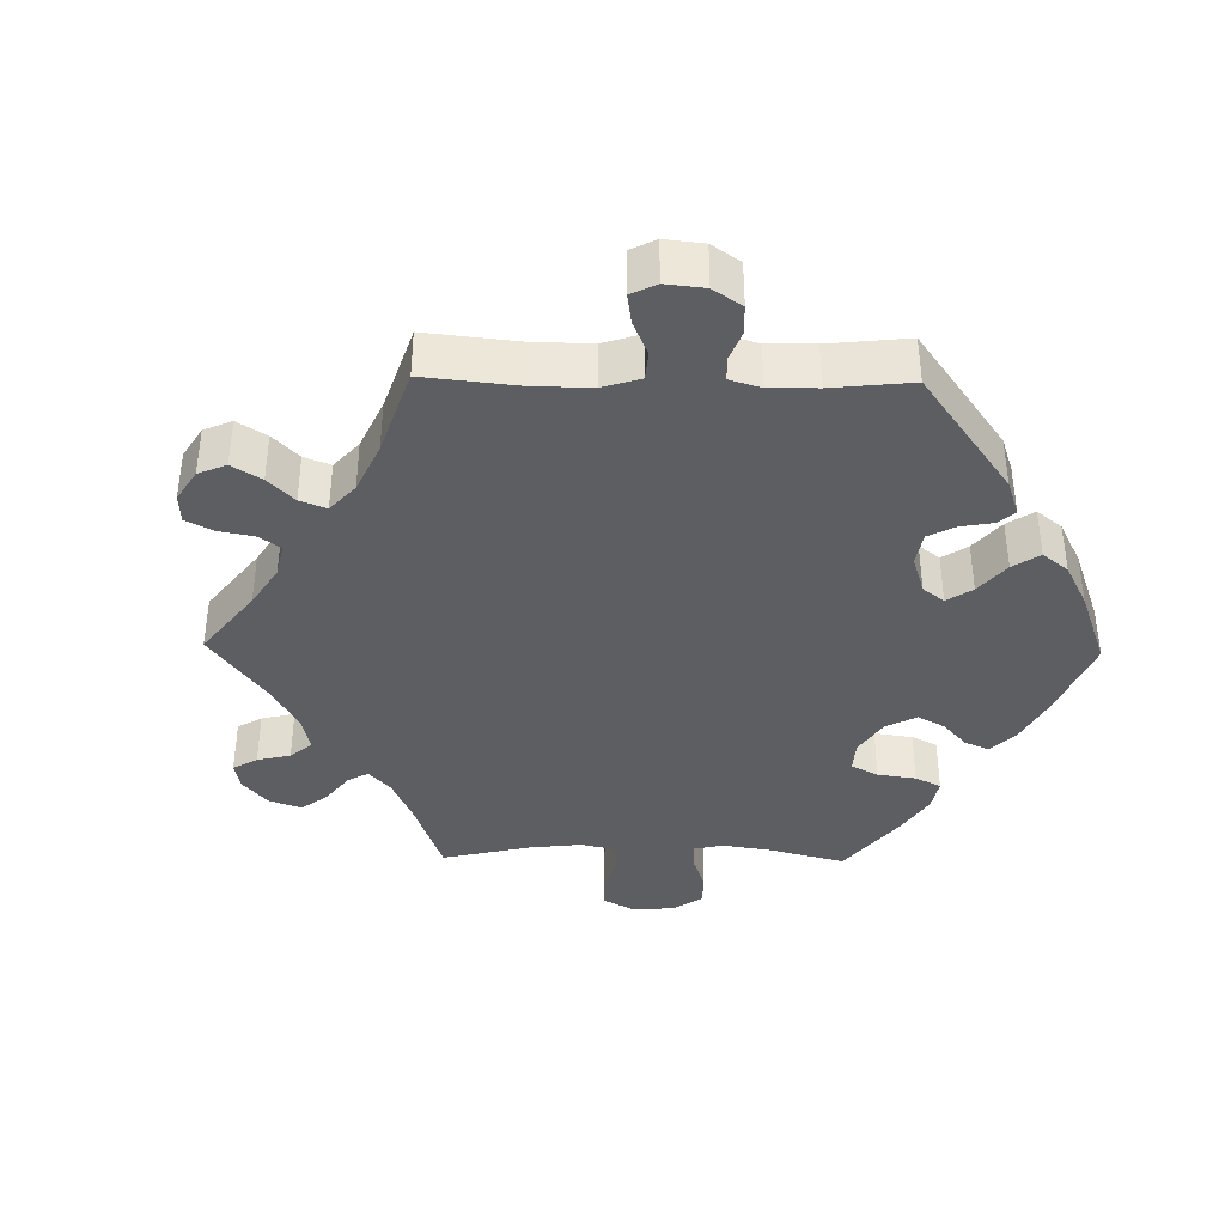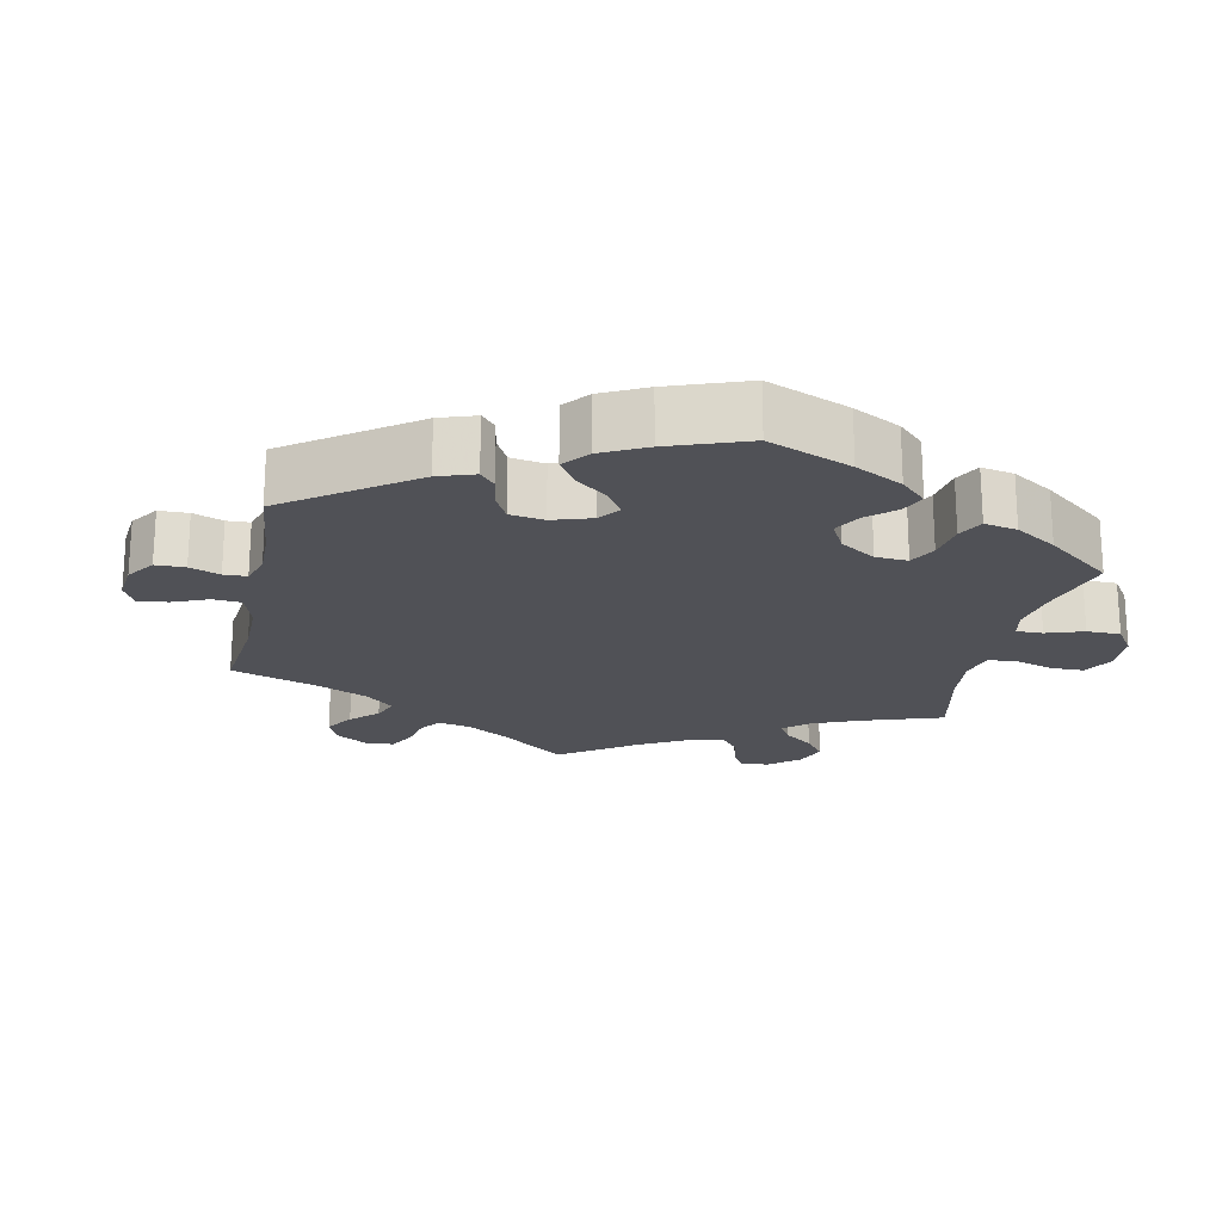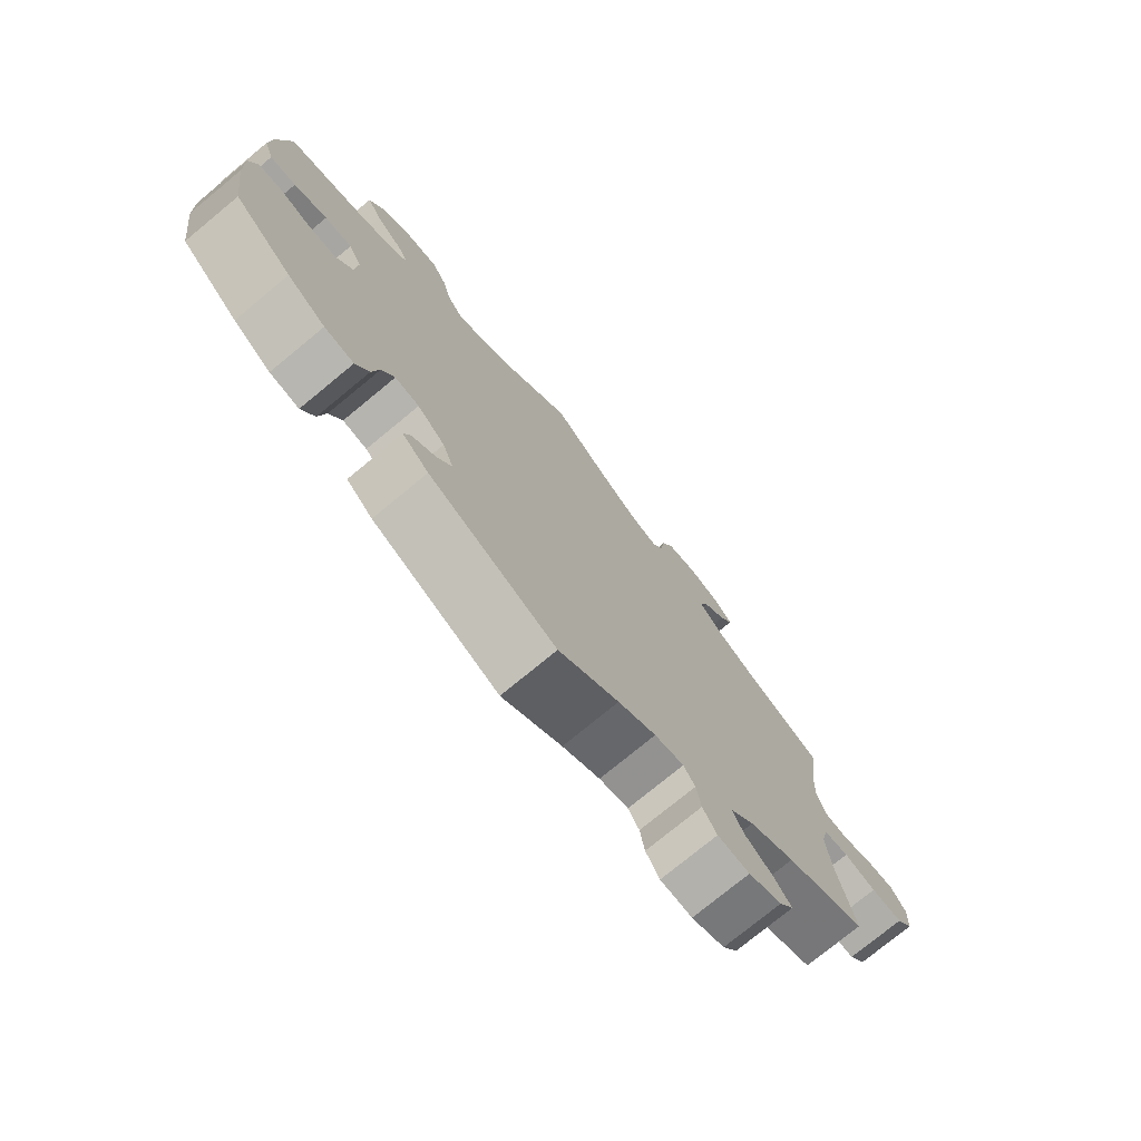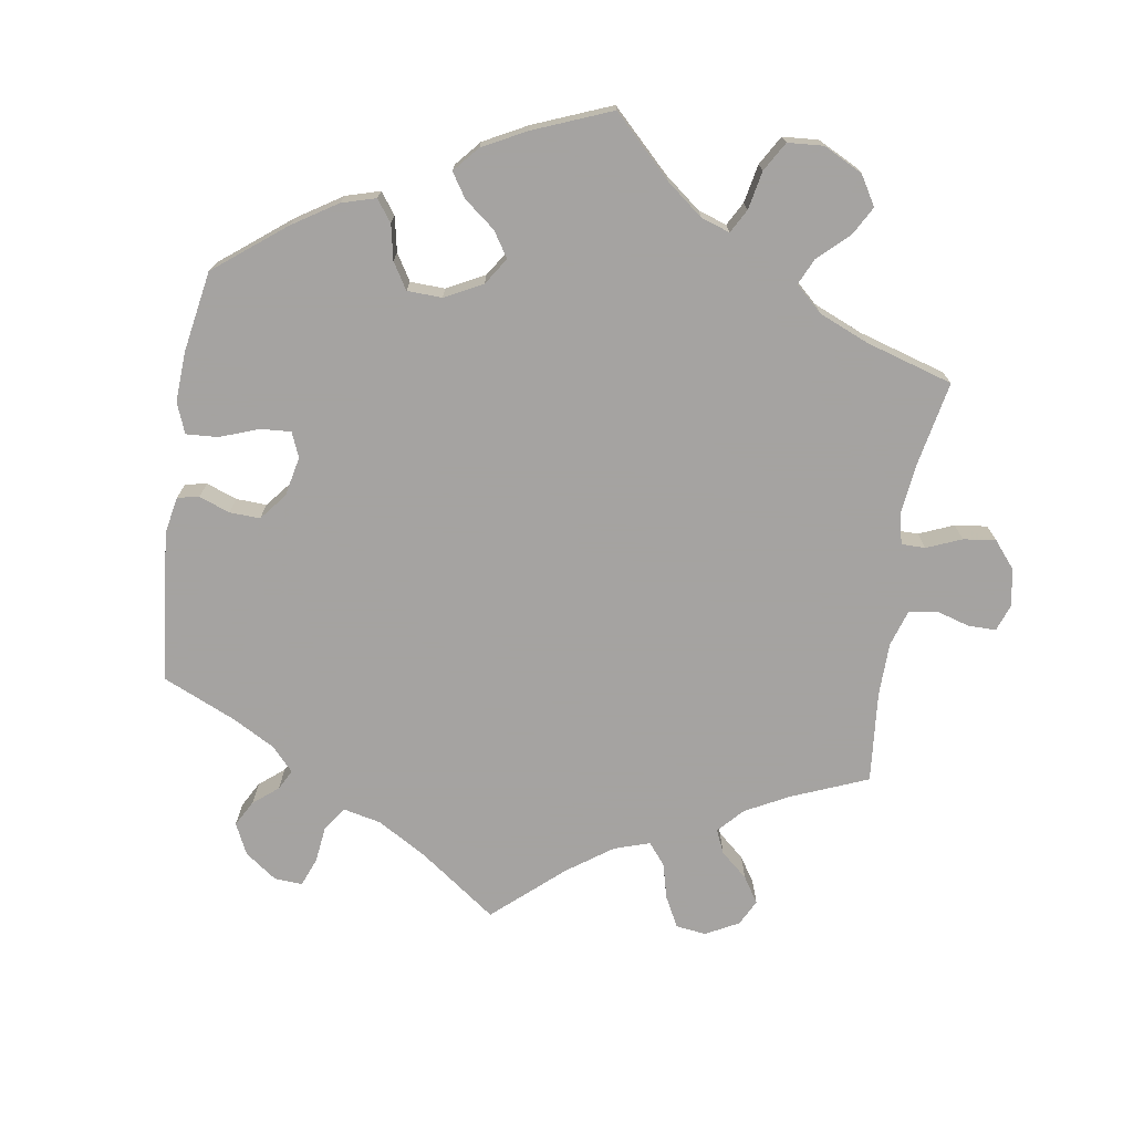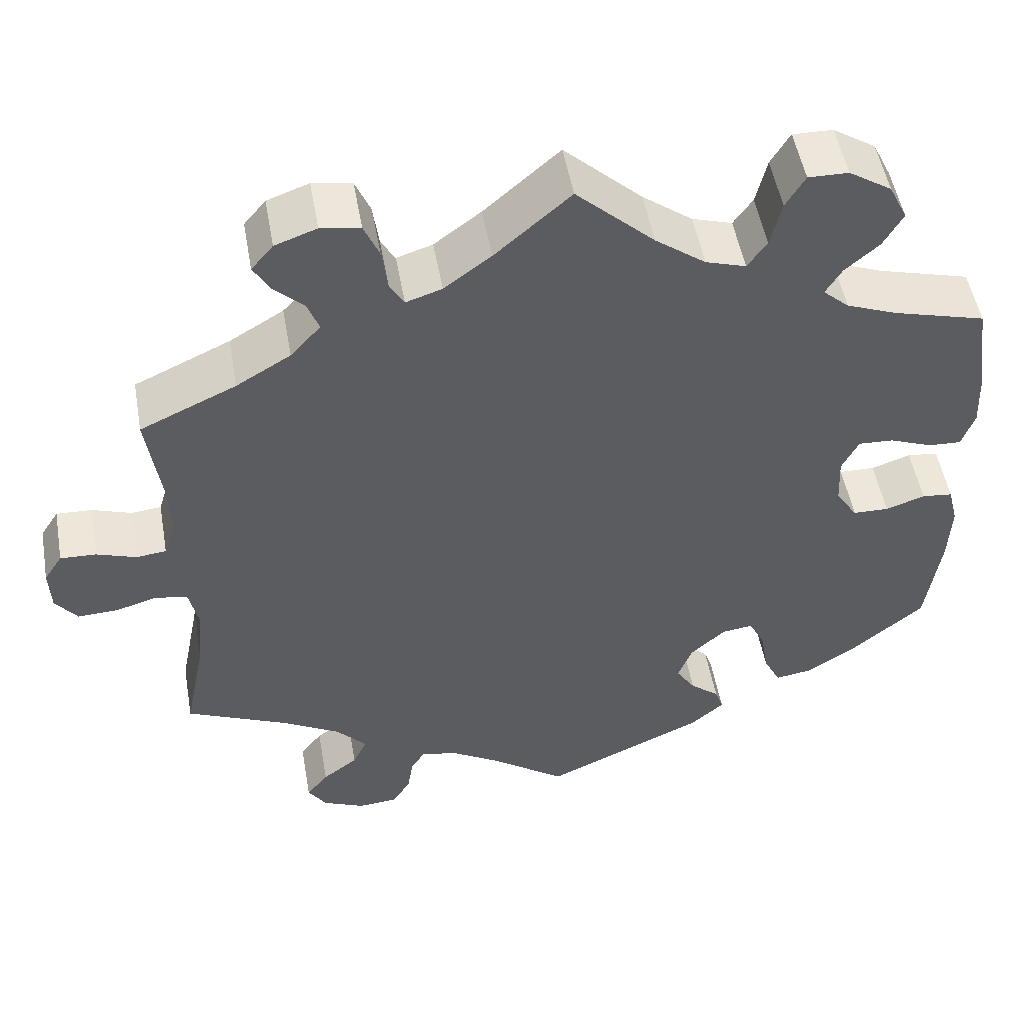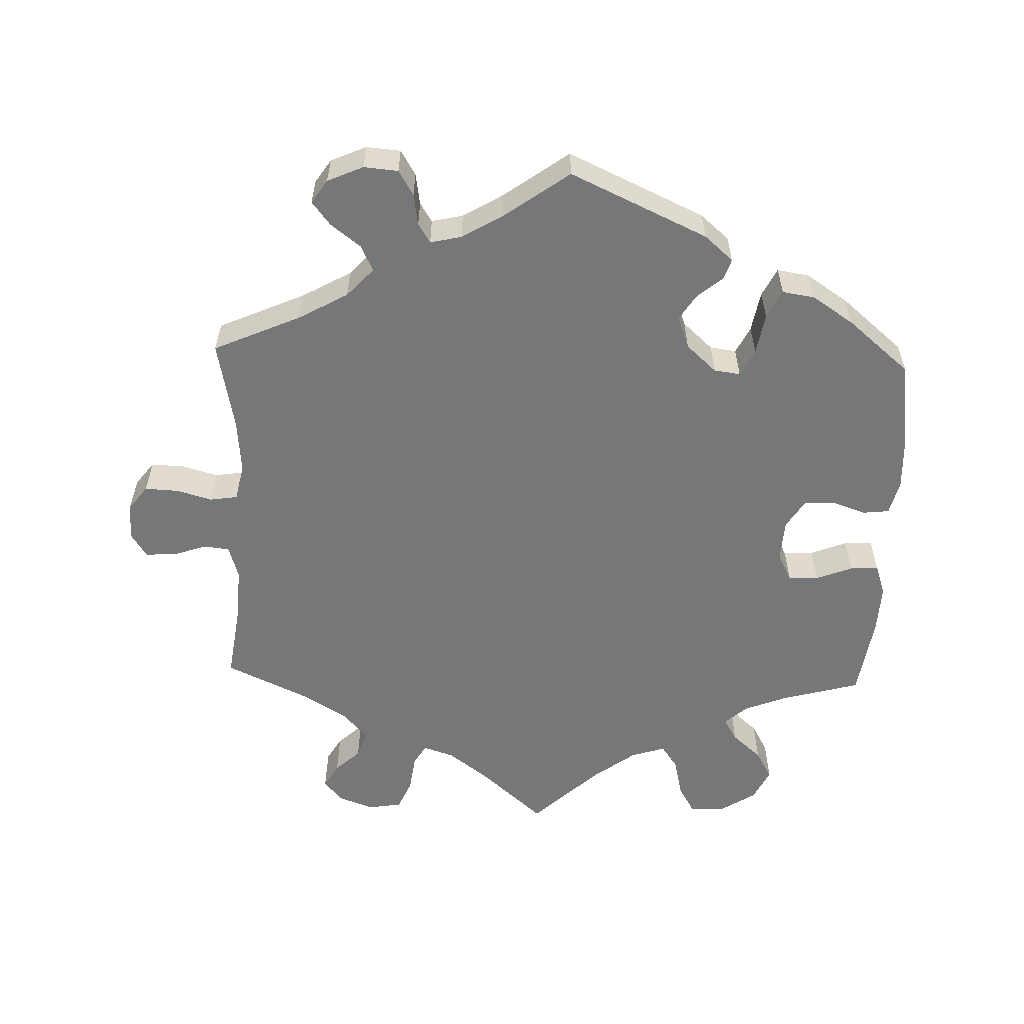
<metadata>
{"format":"obj","ext":"obj","renderer":"f3d","projection":"perspective","resolution":1024,"background":"white","views":[{"elev":-38.3,"azim":149.0,"up":"+Y"},{"elev":-20.3,"azim":-131.9,"up":"+Y"},{"elev":-75.9,"azim":-50.5,"up":"+Z"},{"elev":-73.1,"azim":-68.7,"up":"+Y"},{"elev":51.3,"azim":170.0,"up":"+Z"},{"elev":-57.1,"azim":178.0,"up":"+Y"}]}
</metadata>
<code>
v -0.391 0.07 0.319
v -0.33 0.07 0.343
v -0.299 0.07 0.371
v -0.318 0.07 0.403
v -0.359 0.07 0.439
v -0.382 0.07 0.48
v -0.36 0.07 0.525
v -0.309 0.07 0.558
v -0.261 0.07 0.559
v -0.238 0.07 0.52
v -0.225 0.07 0.464
v -0.202 0.07 0.431
v -0.154 0.07 0.446
v -0.094 0.07 0.491
v -0.001 0.07 0.578
v 0.089 0.07 0.499
v 0.145 0.07 0.457
v 0.188 0.07 0.443
v 0.205 0.07 0.472
v 0.212 0.07 0.524
v 0.23 0.07 0.566
v 0.277 0.07 0.574
v 0.327 0.07 0.556
v 0.353 0.07 0.525
v 0.333 0.07 0.491
v 0.298 0.07 0.458
v 0.284 0.07 0.421
v 0.32 0.07 0.381
v 0.385 0.07 0.342
v 0.5 0.07 0.289
v 0.484 0.07 0.175
v 0.481 0.07 0.107
v 0.495 0.07 0.061
v 0.531 0.07 0.057
v 0.578 0.07 0.073
v 0.621 0.07 0.075
v 0.643 0.07 0.041
v 0.641 0.07 -0.011
v 0.615 0.07 -0.045
v 0.567 0.07 -0.043
v 0.518 0.07 -0.029
v 0.479 0.07 -0.035
v 0.468 0.07 -0.086
v 0.475 0.07 -0.163
v 0.5 0.07 -0.289
v 0.378 0.07 -0.343
v 0.309 0.07 -0.382
v 0.272 0.07 -0.422
v 0.289 0.07 -0.458
v 0.331 0.07 -0.49
v 0.357 0.07 -0.523
v 0.335 0.07 -0.556
v 0.285 0.07 -0.578
v 0.237 0.07 -0.574
v 0.216 0.07 -0.539
v 0.209 0.07 -0.495
v 0.192 0.07 -0.468
v 0.148 0.07 -0.478
v 0.091 0.07 -0.512
v 0 0.07 -0.578
v -0.193 0.07 -0.49
v -0.233 0.07 -0.455
v -0.223 0.07 -0.426
v -0.188 0.07 -0.397
v -0.165 0.07 -0.361
v -0.182 0.07 -0.316
v -0.224 0.07 -0.278
v -0.261 0.07 -0.273
v -0.28 0.07 -0.311
v -0.29 0.07 -0.368
v -0.31 0.07 -0.408
v -0.355 0.07 -0.401
v -0.413 0.07 -0.363
v -0.501 0.07 -0.289
v -0.518 0.07 -0.166
v -0.521 0.07 -0.092
v -0.509 0.07 -0.044
v -0.472 0.07 -0.04
v -0.425 0.07 -0.056
v -0.382 0.07 -0.055
v -0.356 0.07 -0.014
v -0.353 0.07 0.045
v -0.373 0.07 0.085
v -0.415 0.07 0.083
v -0.466 0.07 0.063
v -0.506 0.07 0.061
v -0.521 0.07 0.105
v -0.518 0.07 0.173
v -0.501 0.07 0.289
v -0.391 0 0.319
v -0.33 0 0.343
v -0.299 0 0.371
v -0.318 0 0.403
v -0.359 0 0.439
v -0.382 0 0.48
v -0.36 0 0.525
v -0.309 0 0.558
v -0.261 0 0.559
v -0.238 0 0.52
v -0.225 0 0.464
v -0.202 0 0.431
v -0.154 0 0.446
v -0.094 0 0.491
v -0.001 0 0.578
v 0.089 0 0.499
v 0.145 0 0.457
v 0.188 0 0.443
v 0.205 0 0.472
v 0.212 0 0.524
v 0.23 0 0.566
v 0.277 0 0.574
v 0.327 0 0.556
v 0.353 0 0.525
v 0.333 0 0.491
v 0.298 0 0.458
v 0.284 0 0.421
v 0.32 0 0.381
v 0.385 0 0.342
v 0.5 0 0.289
v 0.484 0 0.175
v 0.481 0 0.107
v 0.495 0 0.061
v 0.531 0 0.057
v 0.578 0 0.073
v 0.621 0 0.075
v 0.643 0 0.041
v 0.641 0 -0.011
v 0.615 0 -0.045
v 0.567 0 -0.043
v 0.518 0 -0.029
v 0.479 0 -0.035
v 0.468 0 -0.086
v 0.475 0 -0.163
v 0.5 0 -0.289
v 0.378 0 -0.343
v 0.309 0 -0.382
v 0.272 0 -0.422
v 0.289 0 -0.458
v 0.331 0 -0.49
v 0.357 0 -0.523
v 0.335 0 -0.556
v 0.285 0 -0.578
v 0.237 0 -0.574
v 0.216 0 -0.539
v 0.209 0 -0.495
v 0.192 0 -0.468
v 0.148 0 -0.478
v 0.091 0 -0.512
v 0 0 -0.578
v -0.193 0 -0.49
v -0.233 0 -0.455
v -0.223 0 -0.426
v -0.188 0 -0.397
v -0.165 0 -0.361
v -0.182 0 -0.316
v -0.224 0 -0.278
v -0.261 0 -0.273
v -0.28 0 -0.311
v -0.29 0 -0.368
v -0.31 0 -0.408
v -0.355 0 -0.401
v -0.413 0 -0.363
v -0.501 0 -0.289
v -0.518 0 -0.166
v -0.521 0 -0.092
v -0.509 0 -0.044
v -0.472 0 -0.04
v -0.425 0 -0.056
v -0.382 0 -0.055
v -0.356 0 -0.014
v -0.353 0 0.045
v -0.373 0 0.085
v -0.415 0 0.083
v -0.466 0 0.063
v -0.506 0 0.061
v -0.521 0 0.105
v -0.518 0 0.173
v -0.501 0 0.289
f 88 89 1
f 87 88 1 2
f 84 85 86 87
f 83 84 87 2
f 82 83 2 3
f 81 82 3
f 76 77 78 79
f 76 79 80
f 75 76 80
f 74 75 80
f 73 74 80 81
f 69 70 71 72
f 68 69 72 73
f 61 62 63 64
f 59 60 61 64
f 58 59 64 65
f 57 58 65 66
f 53 54 55 56
f 53 56 57
f 52 53 57
f 49 50 51 52
f 48 49 52 57
f 47 48 57 66
f 44 45 46
f 43 44 46 47
f 42 43 47 66
f 38 39 40 41
f 36 37 38 41
f 34 35 36 41
f 33 34 41 42
f 32 33 42 66
f 29 30 31
f 28 29 31 32
f 27 28 32 66
f 23 24 25 26
f 19 20 21 22
f 18 19 22 23
f 14 15 16
f 13 14 16 17
f 12 13 17 18
f 8 9 10 11
f 8 11 12
f 7 8 12
f 4 5 6 7
f 3 4 7 12
f 81 3 12 18
f 68 73 81 18
f 26 27 66 67
f 26 67 68
f 18 23 26 68
f 90 178 177
f 91 90 177 176
f 176 175 174 173
f 91 176 173 172
f 92 91 172 171
f 92 171 170
f 168 167 166 165
f 169 168 165
f 169 165 164
f 169 164 163
f 170 169 163 162
f 161 160 159 158
f 162 161 158 157
f 153 152 151 150
f 153 150 149 148
f 154 153 148 147
f 155 154 147 146
f 145 144 143 142
f 146 145 142
f 146 142 141
f 141 140 139 138
f 146 141 138 137
f 155 146 137 136
f 135 134 133
f 136 135 133 132
f 155 136 132 131
f 130 129 128 127
f 130 127 126 125
f 130 125 124 123
f 131 130 123 122
f 155 131 122 121
f 120 119 118
f 121 120 118 117
f 155 121 117 116
f 115 114 113 112
f 111 110 109 108
f 112 111 108 107
f 105 104 103
f 106 105 103 102
f 107 106 102 101
f 100 99 98 97
f 101 100 97
f 101 97 96
f 96 95 94 93
f 101 96 93 92
f 107 101 92 170
f 107 170 162 157
f 156 155 116 115
f 157 156 115
f 157 115 112 107
f 1 90 91 2
f 2 91 92 3
f 3 92 93 4
f 4 93 94 5
f 5 94 95 6
f 6 95 96 7
f 7 96 97 8
f 8 97 98 9
f 9 98 99 10
f 10 99 100 11
f 11 100 101 12
f 12 101 102 13
f 13 102 103 14
f 14 103 104 15
f 15 104 105 16
f 16 105 106 17
f 17 106 107 18
f 18 107 108 19
f 19 108 109 20
f 20 109 110 21
f 21 110 111 22
f 22 111 112 23
f 23 112 113 24
f 24 113 114 25
f 25 114 115 26
f 26 115 116 27
f 27 116 117 28
f 28 117 118 29
f 29 118 119 30
f 30 119 120 31
f 31 120 121 32
f 32 121 122 33
f 33 122 123 34
f 34 123 124 35
f 35 124 125 36
f 36 125 126 37
f 37 126 127 38
f 38 127 128 39
f 39 128 129 40
f 40 129 130 41
f 41 130 131 42
f 42 131 132 43
f 43 132 133 44
f 44 133 134 45
f 45 134 135 46
f 46 135 136 47
f 47 136 137 48
f 48 137 138 49
f 49 138 139 50
f 50 139 140 51
f 51 140 141 52
f 52 141 142 53
f 53 142 143 54
f 54 143 144 55
f 55 144 145 56
f 56 145 146 57
f 57 146 147 58
f 58 147 148 59
f 59 148 149 60
f 60 149 150 61
f 61 150 151 62
f 62 151 152 63
f 63 152 153 64
f 64 153 154 65
f 65 154 155 66
f 66 155 156 67
f 67 156 157 68
f 68 157 158 69
f 69 158 159 70
f 70 159 160 71
f 71 160 161 72
f 72 161 162 73
f 73 162 163 74
f 74 163 164 75
f 75 164 165 76
f 76 165 166 77
f 77 166 167 78
f 78 167 168 79
f 79 168 169 80
f 80 169 170 81
f 81 170 171 82
f 82 171 172 83
f 83 172 173 84
f 84 173 174 85
f 85 174 175 86
f 86 175 176 87
f 87 176 177 88
f 88 177 178 89
f 89 178 90 1

</code>
